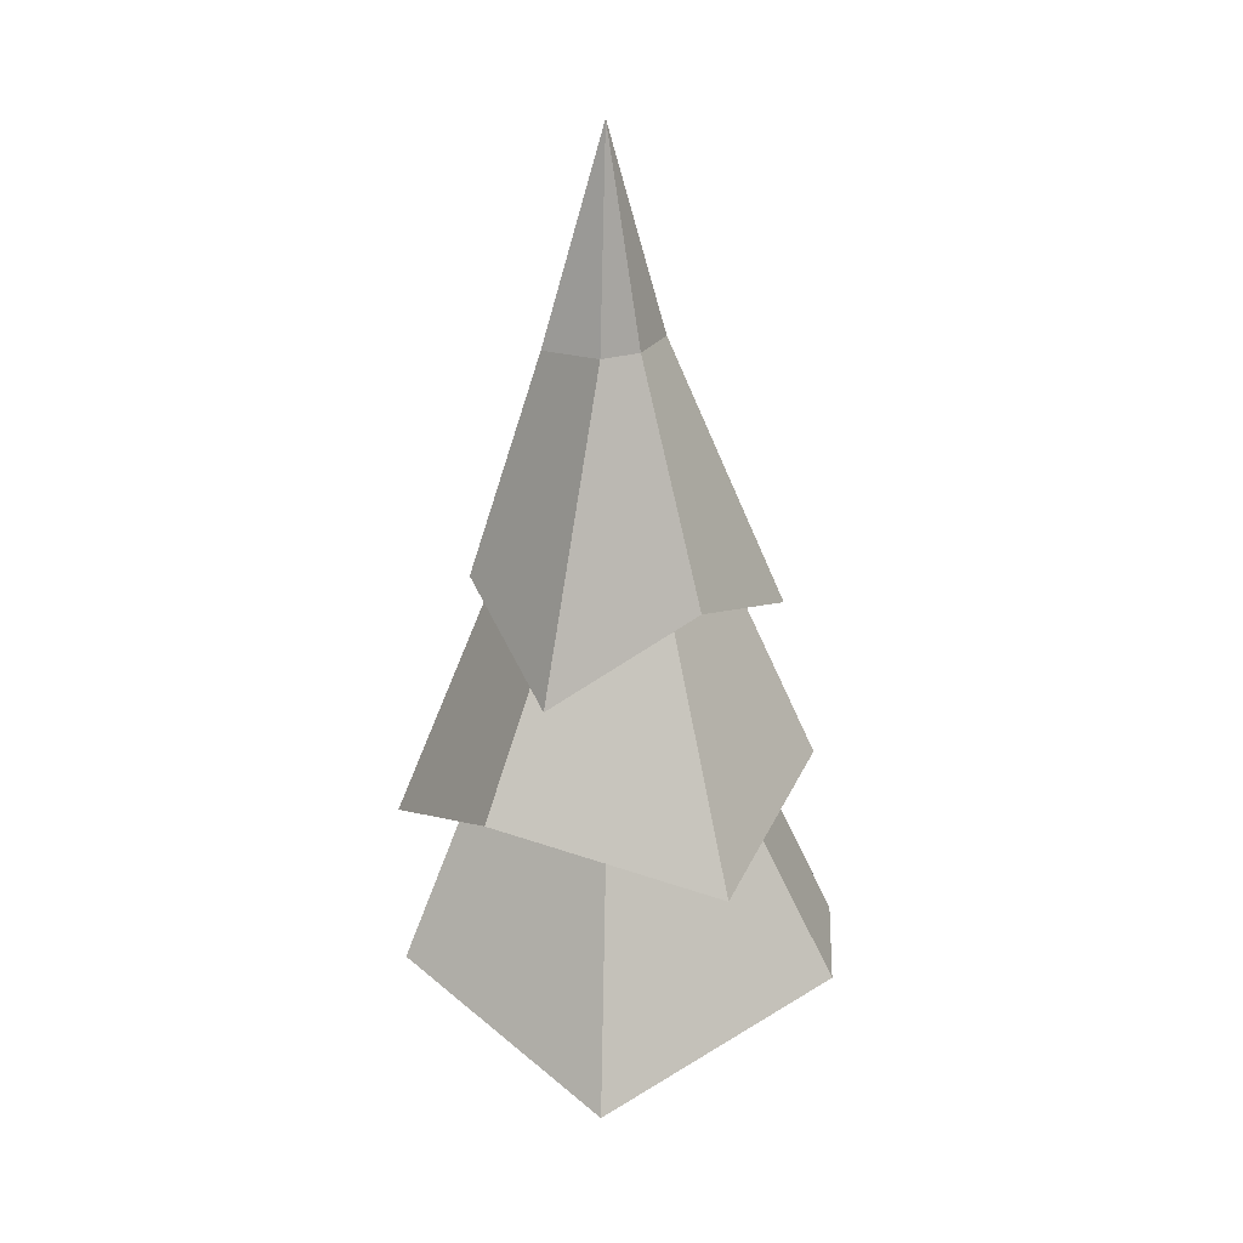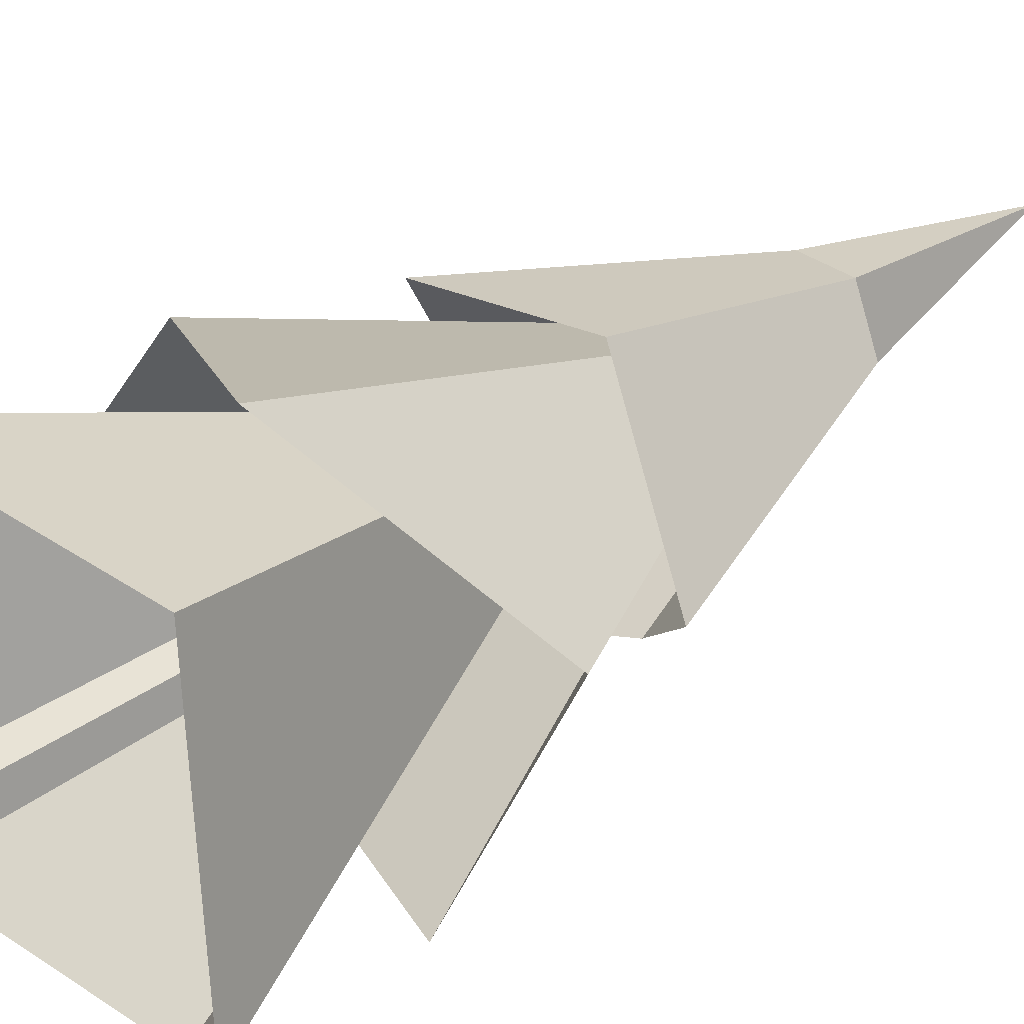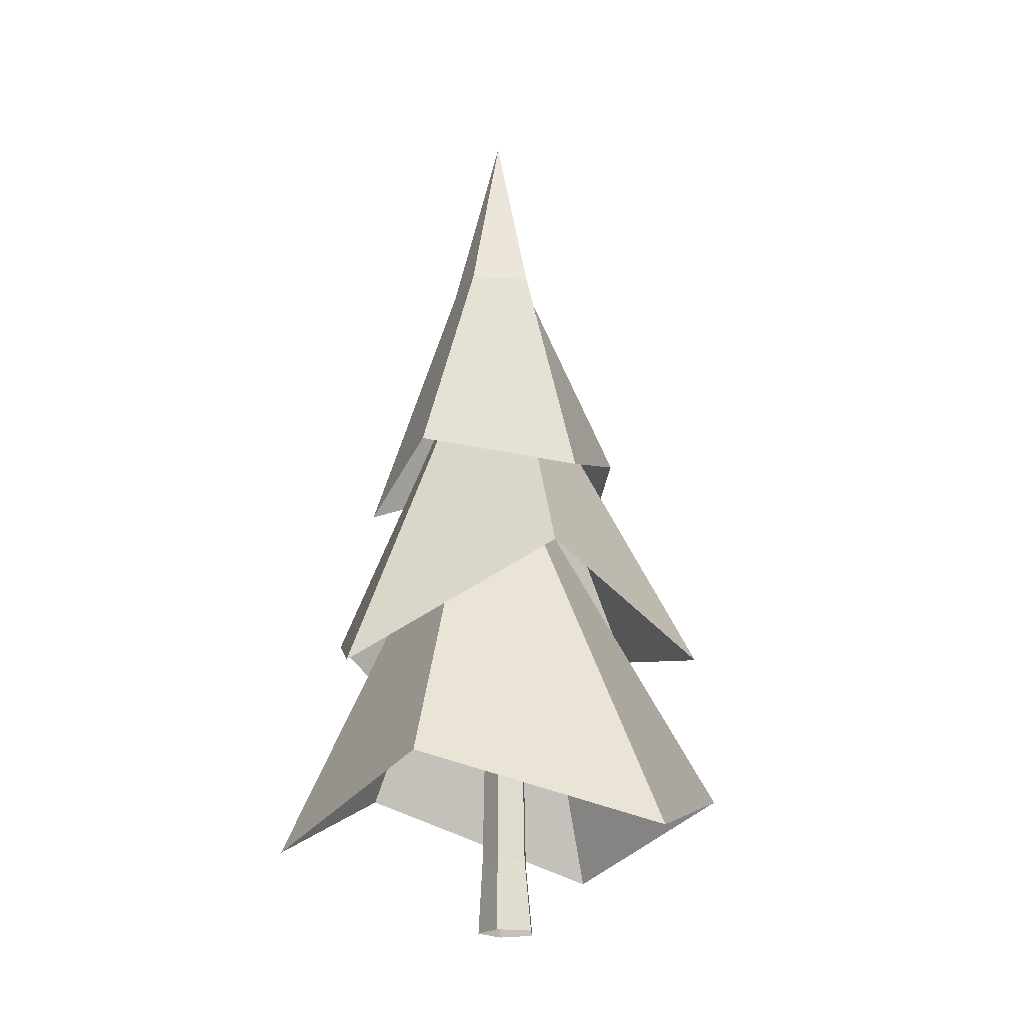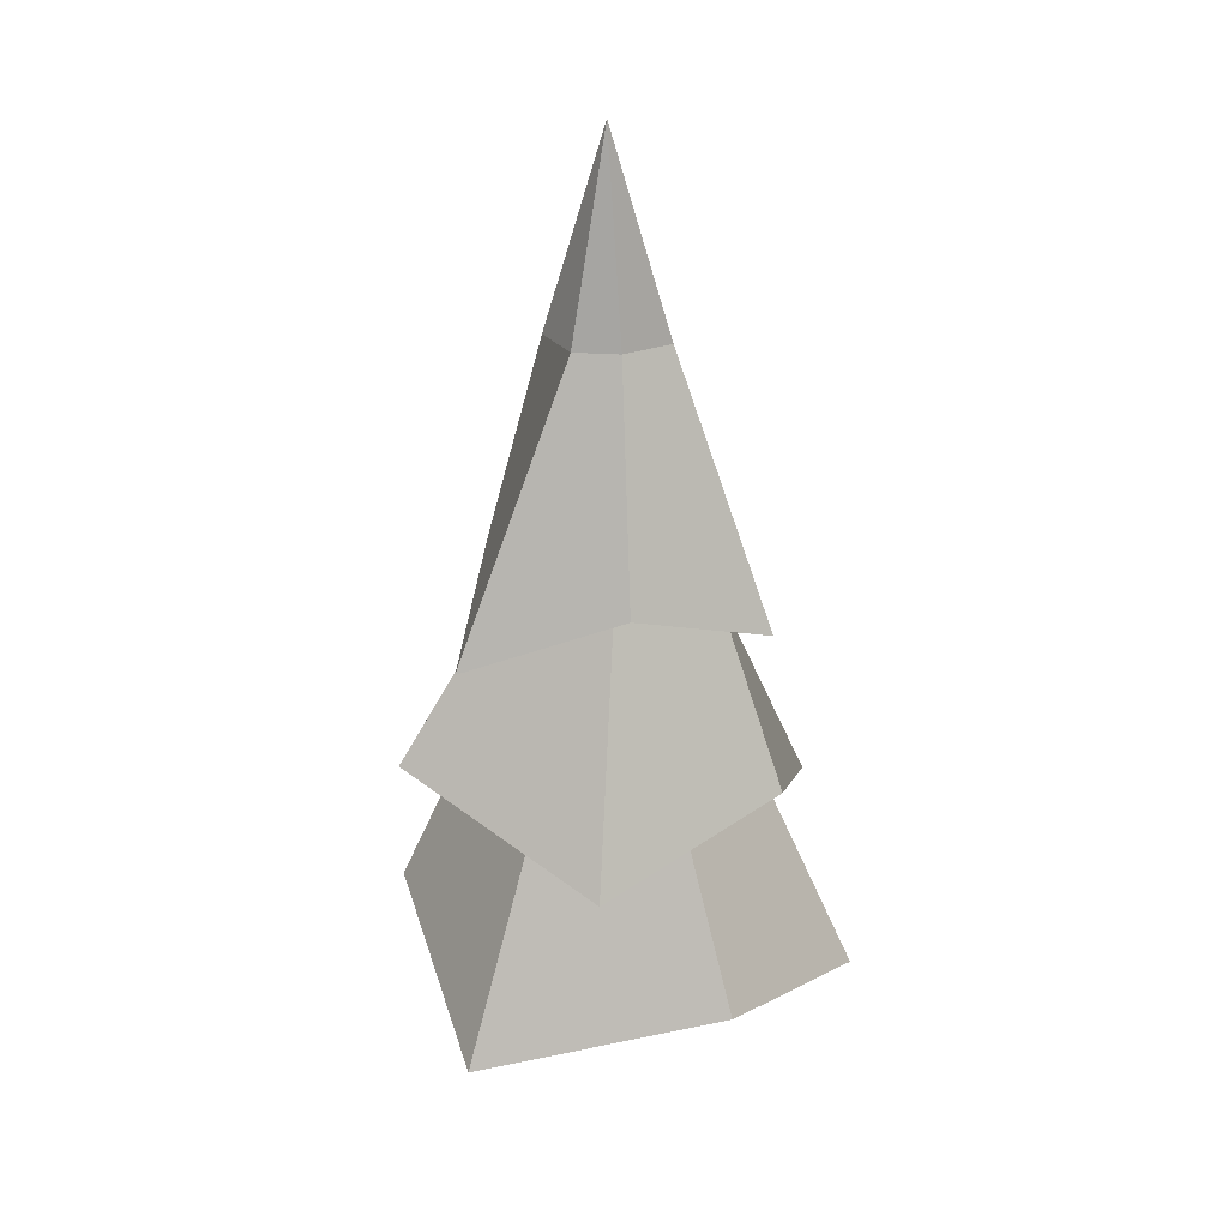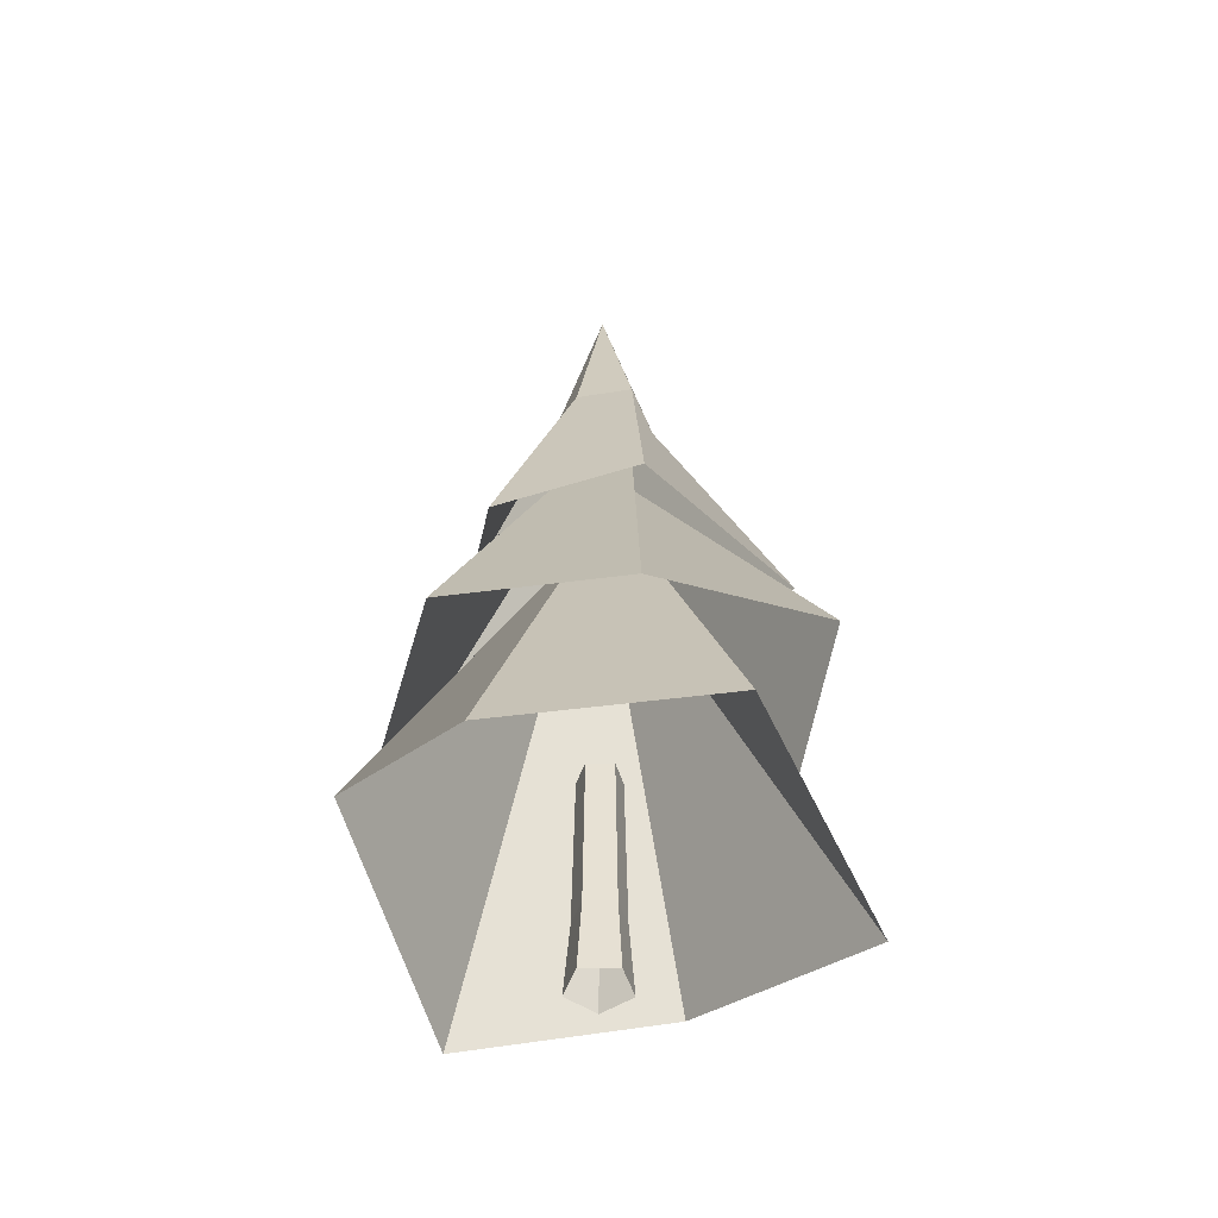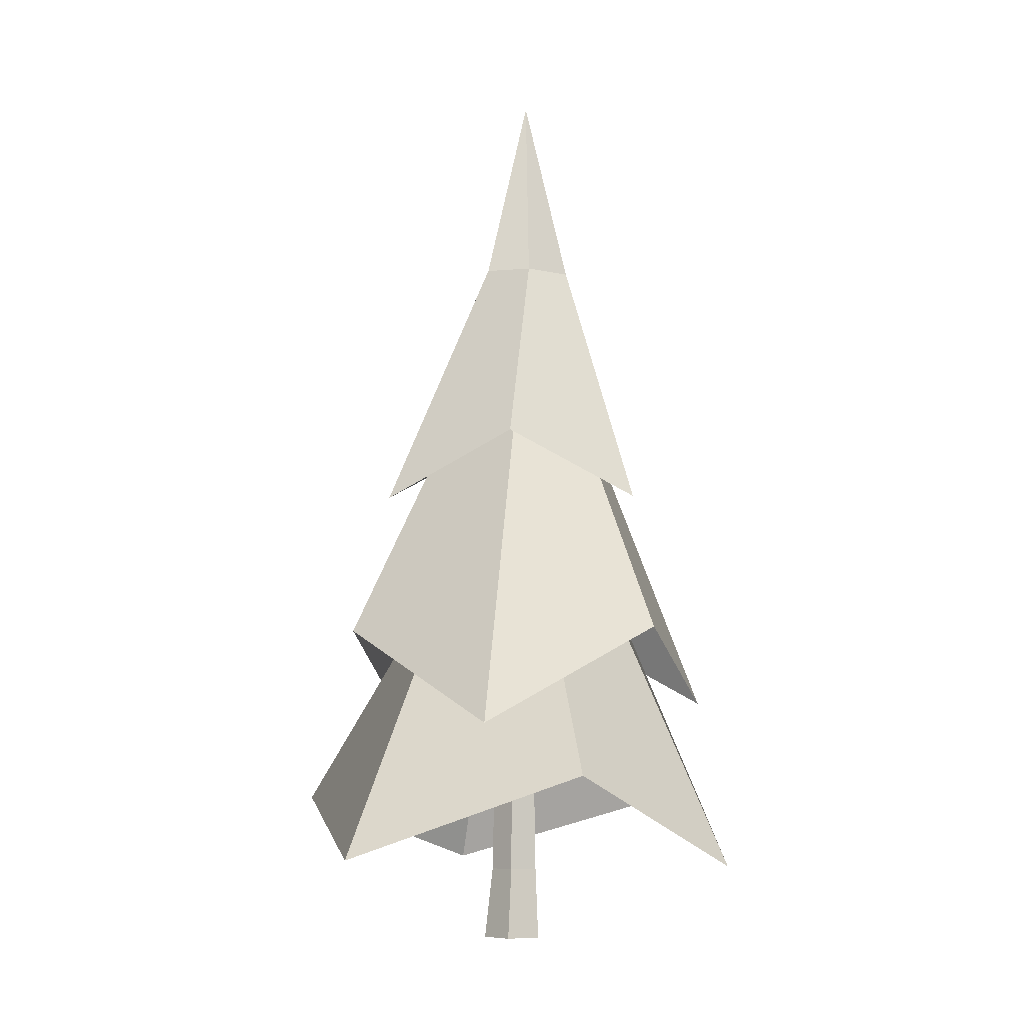
<metadata>
{"format":"obj","ext":"obj","renderer":"f3d","projection":"perspective","resolution":1024,"background":"white","views":[{"elev":25.9,"azim":101.2,"up":"+Y"},{"elev":41.9,"azim":51.0,"up":"+Z"},{"elev":-20.7,"azim":56.8,"up":"+Y"},{"elev":27.4,"azim":132.9,"up":"+Y"},{"elev":-50.0,"azim":-0.9,"up":"+Y"},{"elev":-7.6,"azim":-98.2,"up":"+Y"}]}
</metadata>
<code>
g Pine_Tree_OneSided_s_02
v 0 0 -0.1066
v -0.1007 0 -0.03351
v -0.06222 0 0.08484
v 0.06222 0 0.08484
v 0.1007 0 -0.03351
v -2.9e-05 0.8107 -0.06782
v -0.07222 0.8113 -0.01535
v -0.04452 0.8119 0.06937
v 0.04451 0.8117 0.06943
v 0.07196 0.8114 -0.01507
v -0.08059 0.2519 -0.01887
v -0.04945 0.2519 0.07698
v 0.08248 0.2519 -0.01887
v 0.000942 0.2519 -0.07811
v 0.05133 0.2519 0.07698
v -0.4612 0.3049 -0.6608
v -0.767 0.5989 0.1292
v -0.3598 0.2707 0.737
v 0.4144 0.5043 0.6466
v 0.8209 0.2644 -0.09255
v 0.2769 0.5134 -0.7477
v -0.1063 1.755 -0.1024
v -0.1006 1.746 0.02297
v -0.04949 1.755 0.1562
v 0.08748 1.747 0.2101
v 0.07838 1.745 0.02324
v 0.0267 1.745 -0.04088
v -0.102 1.133 -0.6181
v -0.7363 0.7785 -0.2066
v -0.5231 1.13 0.4355
v 0.1067 0.8758 0.7458
v 0.7298 1.23 0.2813
v 0.5693 0.9508 -0.4443
v -0.09571 2.237 -0.1055
v -0.09378 2.239 0.01954
v -0.04103 2.242 0.153
v 0.09725 2.24 0.2073
v 0.09105 2.242 0.01991
v 0.03769 2.239 -0.04622
v -0.1823 1.626 -0.4938
v -0.4322 1.852 -0.07401
v -0.3583 1.626 0.3965
v 0.1324 1.775 0.4665
v 0.6241 1.581 0.1175
v 0.2724 1.778 -0.2985
v 0.001486 3.218 0.051
v -0.1192 2.525 -0.114
v 0.06292 2.529 -0.06735
v 0.1821 2.543 0.03252
v 0.1032 2.53 0.2315
v -0.08979 2.53 0.1939
v -0.1728 2.526 0.03566
f 12 8 7 11
f 14 6 10 13
f 15 9 8 12
f 11 7 6 14
f 5 13 15 4
f 2 11 14 1
f 4 15 12 3
f 1 14 13 5
f 3 12 11 2
f 13 10 9 15
f 16 22 27 21
f 18 19 25 24
f 19 20 26 25
f 16 17 23 22
f 20 21 27 26
f 17 18 24 23
f 30 31 37 36
f 32 33 39 38
f 33 28 34 39
f 29 30 36 35
f 31 32 38 37
f 28 29 35 34
f 40 47 48 45
f 42 43 50 51
f 50 49 46
f 47 52 46
f 49 48 46
f 52 51 46
f 41 42 51 52
f 50 46 51
f 44 45 48 49
f 40 41 52 47
f 43 44 49 50
f 48 47 46

</code>
